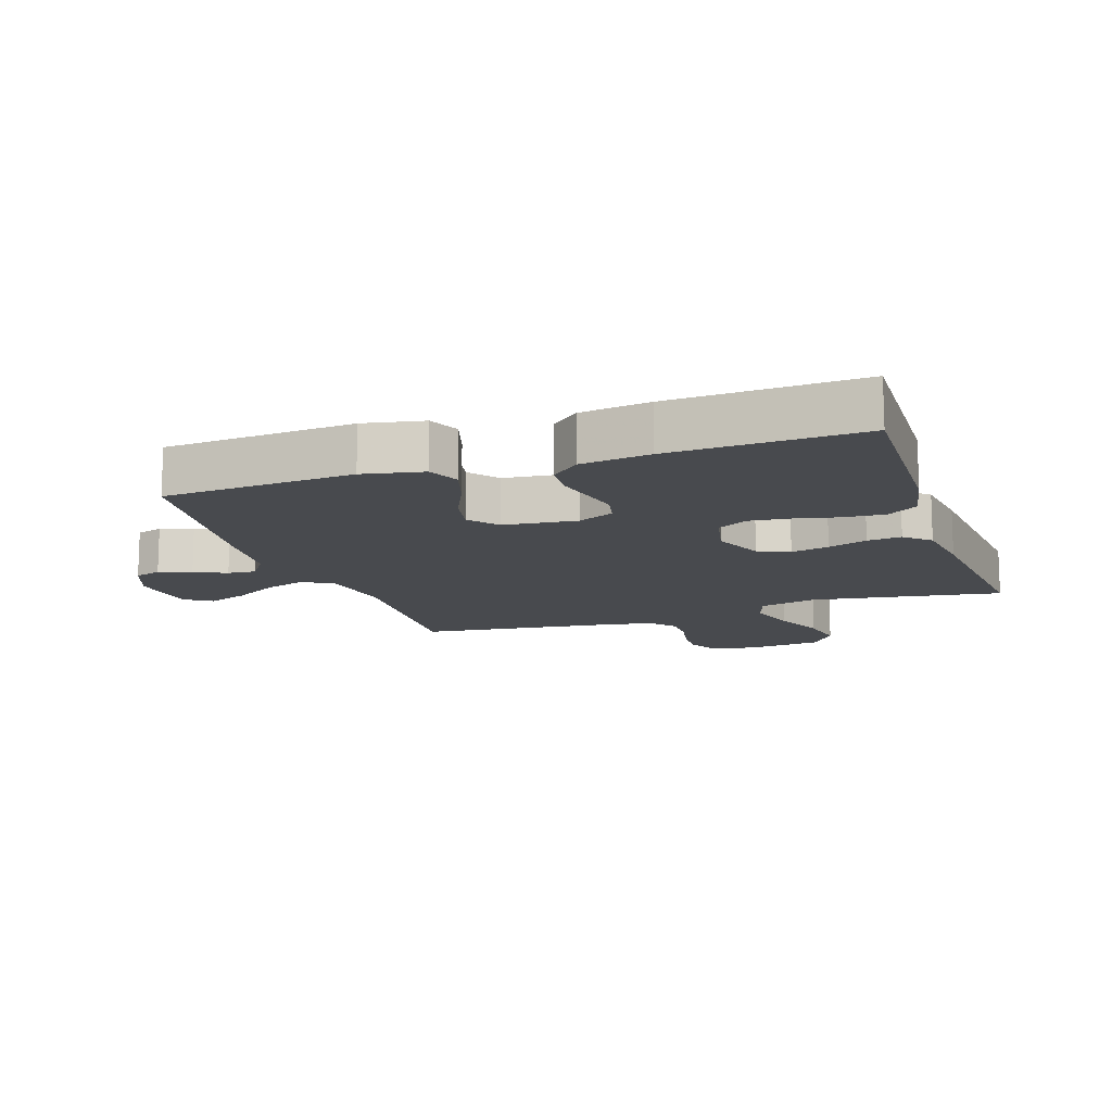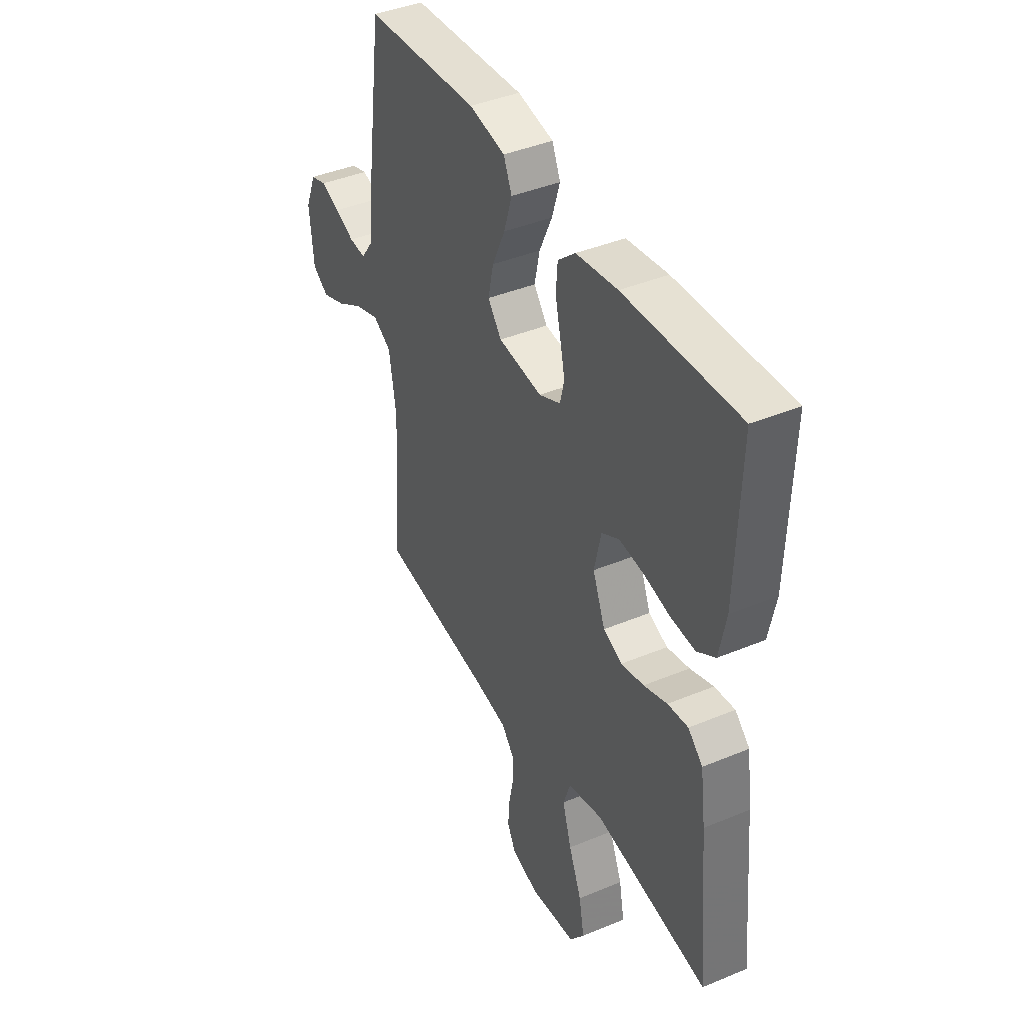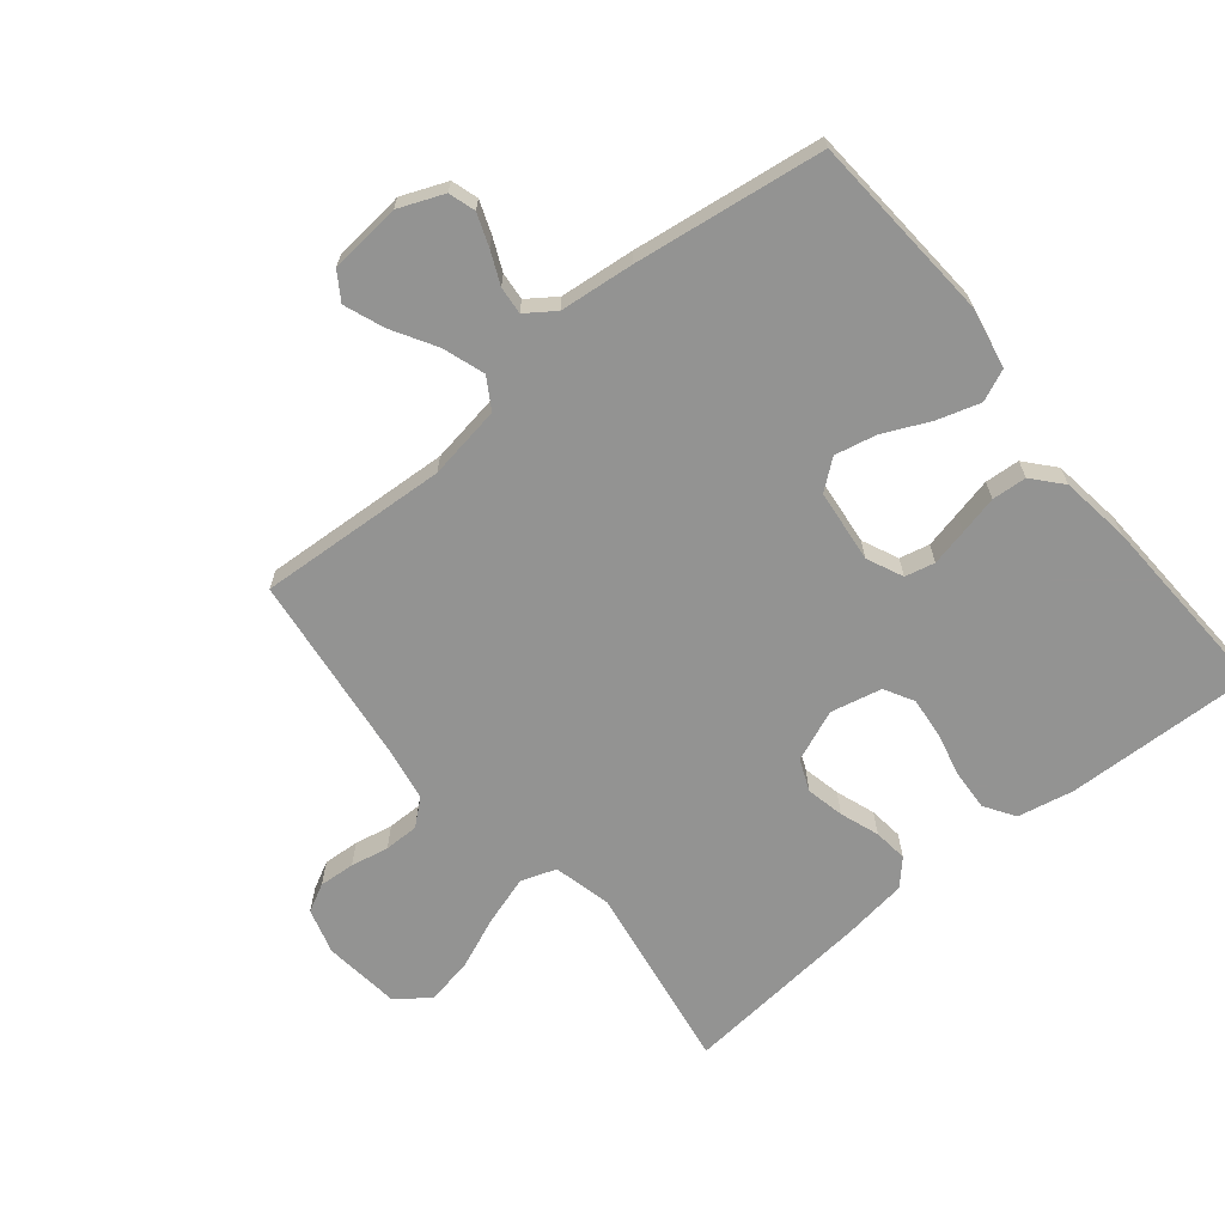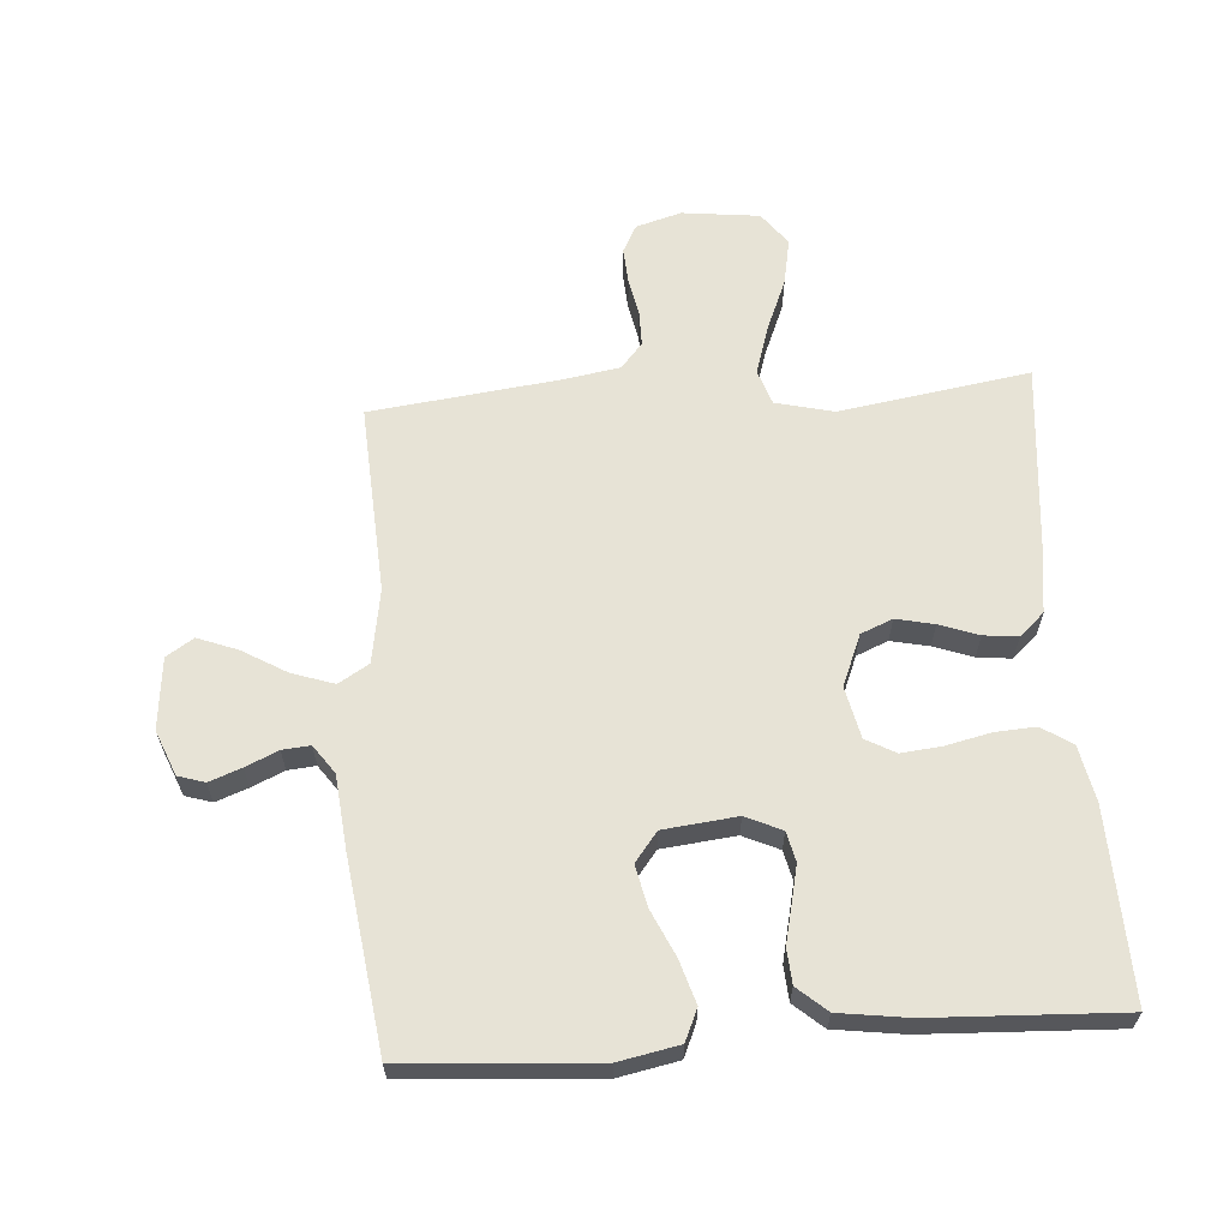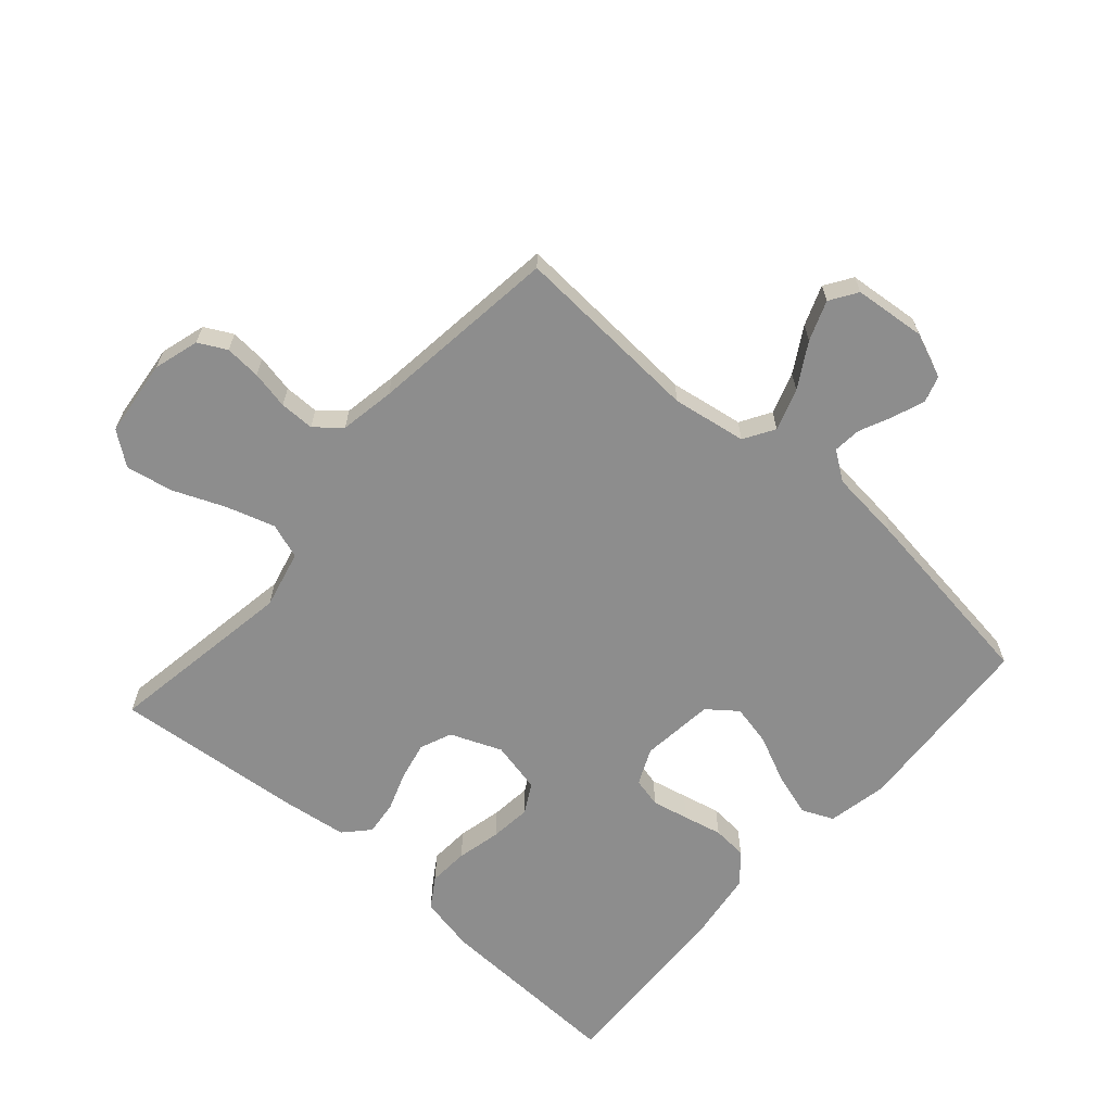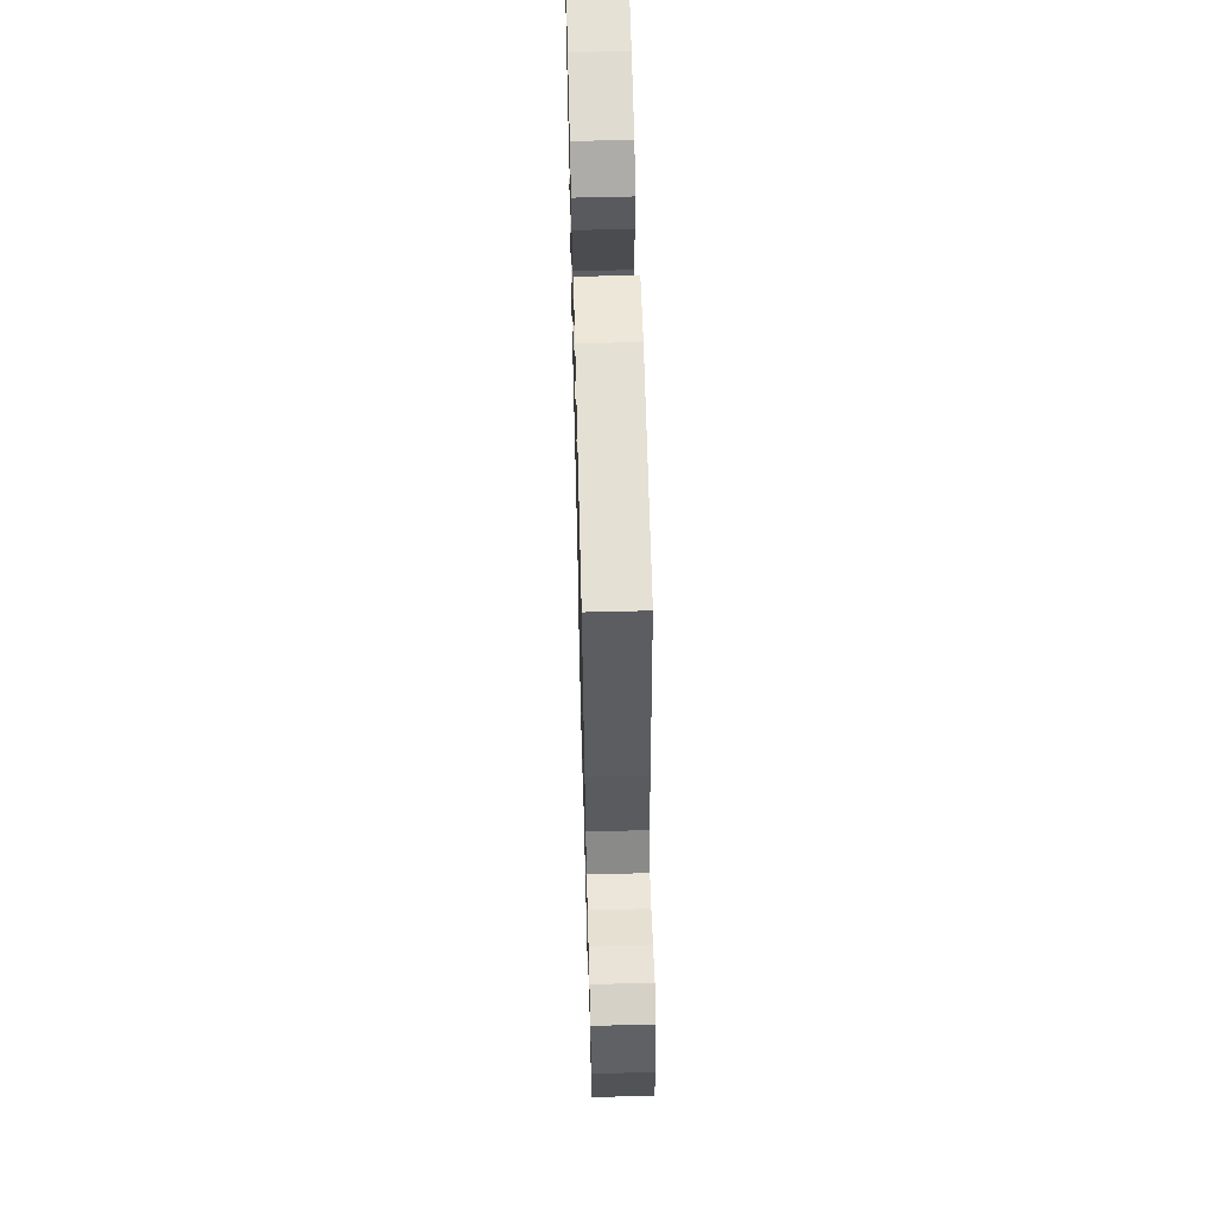
<metadata>
{"format":"obj","ext":"obj","renderer":"f3d","projection":"perspective","resolution":1024,"background":"white","views":[{"elev":-13.2,"azim":18.8,"up":"+Y"},{"elev":41.3,"azim":63.2,"up":"+Z"},{"elev":-66.7,"azim":-50.7,"up":"+Y"},{"elev":62.7,"azim":-4.0,"up":"+Y"},{"elev":-64.6,"azim":-131.4,"up":"+Y"},{"elev":62.2,"azim":-91.5,"up":"+Z"}]}
</metadata>
<code>
v -0.5 0.07 0.5
v -0.2 0.07 0.52
v -0.105 0.07 0.501
v -0.083 0.07 0.451
v -0.104 0.07 0.383
v -0.138 0.07 0.309
v -0.152 0.07 0.244
v -0.116 0.07 0.198
v 0 0.07 0.185
v 0.057 0.07 0.211
v 0.068 0.07 0.258
v 0.055 0.07 0.316
v 0.041 0.07 0.377
v 0.045 0.07 0.432
v 0.091 0.07 0.472
v 0.2 0.07 0.487
v 0.5 0.07 0.5
v 0.49 0.07 0.2
v 0.472 0.07 0.111
v 0.424 0.07 0.08
v 0.36 0.07 0.084
v 0.29 0.07 0.1
v 0.225 0.07 0.107
v 0.178 0.07 0.081
v 0.16 0.07 0
v 0.193 0.07 -0.081
v 0.243 0.07 -0.102
v 0.303 0.07 -0.089
v 0.365 0.07 -0.067
v 0.419 0.07 -0.061
v 0.458 0.07 -0.097
v 0.472 0.07 -0.2
v 0.5 0.07 -0.5
v 0.2 0.07 -0.452
v 0.108 0.07 -0.474
v 0.089 0.07 -0.53
v 0.113 0.07 -0.607
v 0.147 0.07 -0.689
v 0.161 0.07 -0.763
v 0.122 0.07 -0.815
v 0 0.07 -0.829
v -0.072 0.07 -0.808
v -0.095 0.07 -0.764
v -0.091 0.07 -0.707
v -0.079 0.07 -0.647
v -0.079 0.07 -0.592
v -0.113 0.07 -0.552
v -0.2 0.07 -0.537
v -0.5 0.07 -0.5
v -0.482 0.07 -0.2
v -0.501 0.07 -0.083
v -0.549 0.07 -0.054
v -0.615 0.07 -0.076
v -0.685 0.07 -0.117
v -0.748 0.07 -0.141
v -0.791 0.07 -0.113
v -0.802 0.07 0
v -0.773 0.07 0.071
v -0.731 0.07 0.084
v -0.68 0.07 0.065
v -0.629 0.07 0.042
v -0.585 0.07 0.038
v -0.553 0.07 0.083
v -0.541 0.07 0.2
v -0.5 0 0.5
v -0.2 0 0.52
v -0.105 0 0.501
v -0.083 0 0.451
v -0.104 0 0.383
v -0.138 0 0.309
v -0.152 0 0.244
v -0.116 0 0.198
v 0 0 0.185
v 0.057 0 0.211
v 0.068 0 0.258
v 0.055 0 0.316
v 0.041 0 0.377
v 0.045 0 0.432
v 0.091 0 0.472
v 0.2 0 0.487
v 0.5 0 0.5
v 0.49 0 0.2
v 0.472 0 0.111
v 0.424 0 0.08
v 0.36 0 0.084
v 0.29 0 0.1
v 0.225 0 0.107
v 0.178 0 0.081
v 0.16 0 0
v 0.193 0 -0.081
v 0.243 0 -0.102
v 0.303 0 -0.089
v 0.365 0 -0.067
v 0.419 0 -0.061
v 0.458 0 -0.097
v 0.472 0 -0.2
v 0.5 0 -0.5
v 0.2 0 -0.452
v 0.108 0 -0.474
v 0.089 0 -0.53
v 0.113 0 -0.607
v 0.147 0 -0.689
v 0.161 0 -0.763
v 0.122 0 -0.815
v 0 0 -0.829
v -0.072 0 -0.808
v -0.095 0 -0.764
v -0.091 0 -0.707
v -0.079 0 -0.647
v -0.079 0 -0.592
v -0.113 0 -0.552
v -0.2 0 -0.537
v -0.5 0 -0.5
v -0.482 0 -0.2
v -0.501 0 -0.083
v -0.549 0 -0.054
v -0.615 0 -0.076
v -0.685 0 -0.117
v -0.748 0 -0.141
v -0.791 0 -0.113
v -0.802 0 0
v -0.773 0 0.071
v -0.731 0 0.084
v -0.68 0 0.065
v -0.629 0 0.042
v -0.585 0 0.038
v -0.553 0 0.083
v -0.541 0 0.2
f 63 64 1 2
f 62 63 2 3
f 58 59 60 61
f 56 57 58 61
f 56 61 62
f 53 54 55 56
f 52 53 56 62
f 51 52 62 3
f 48 49 50
f 47 48 50 51
f 46 47 51
f 42 43 44 45
f 42 45 46
f 41 42 46
f 40 41 46
f 37 38 39 40
f 36 37 40 46
f 35 36 46 51
f 31 32 33 34
f 28 29 30 31
f 27 28 31 34
f 26 27 34 35
f 19 20 21 22
f 19 22 23
f 18 19 23
f 17 18 23
f 16 17 23 24
f 12 13 14 15
f 11 12 15 16
f 10 11 16 24
f 3 4 5 6
f 3 6 7
f 51 3 7
f 25 26 35 51
f 9 10 24 25
f 8 9 25 51
f 7 8 51
f 66 65 128 127
f 67 66 127 126
f 125 124 123 122
f 125 122 121 120
f 126 125 120
f 120 119 118 117
f 126 120 117 116
f 67 126 116 115
f 114 113 112
f 115 114 112 111
f 115 111 110
f 109 108 107 106
f 110 109 106
f 110 106 105
f 110 105 104
f 104 103 102 101
f 110 104 101 100
f 115 110 100 99
f 98 97 96 95
f 95 94 93 92
f 98 95 92 91
f 99 98 91 90
f 86 85 84 83
f 87 86 83
f 87 83 82
f 87 82 81
f 88 87 81 80
f 79 78 77 76
f 80 79 76 75
f 88 80 75 74
f 70 69 68 67
f 71 70 67
f 71 67 115
f 115 99 90 89
f 89 88 74 73
f 115 89 73 72
f 115 72 71
f 1 65 66 2
f 2 66 67 3
f 3 67 68 4
f 4 68 69 5
f 5 69 70 6
f 6 70 71 7
f 7 71 72 8
f 8 72 73 9
f 9 73 74 10
f 10 74 75 11
f 11 75 76 12
f 12 76 77 13
f 13 77 78 14
f 14 78 79 15
f 15 79 80 16
f 16 80 81 17
f 17 81 82 18
f 18 82 83 19
f 19 83 84 20
f 20 84 85 21
f 21 85 86 22
f 22 86 87 23
f 23 87 88 24
f 24 88 89 25
f 25 89 90 26
f 26 90 91 27
f 27 91 92 28
f 28 92 93 29
f 29 93 94 30
f 30 94 95 31
f 31 95 96 32
f 32 96 97 33
f 33 97 98 34
f 34 98 99 35
f 35 99 100 36
f 36 100 101 37
f 37 101 102 38
f 38 102 103 39
f 39 103 104 40
f 40 104 105 41
f 41 105 106 42
f 42 106 107 43
f 43 107 108 44
f 44 108 109 45
f 45 109 110 46
f 46 110 111 47
f 47 111 112 48
f 48 112 113 49
f 49 113 114 50
f 50 114 115 51
f 51 115 116 52
f 52 116 117 53
f 53 117 118 54
f 54 118 119 55
f 55 119 120 56
f 56 120 121 57
f 57 121 122 58
f 58 122 123 59
f 59 123 124 60
f 60 124 125 61
f 61 125 126 62
f 62 126 127 63
f 63 127 128 64
f 64 128 65 1

</code>
